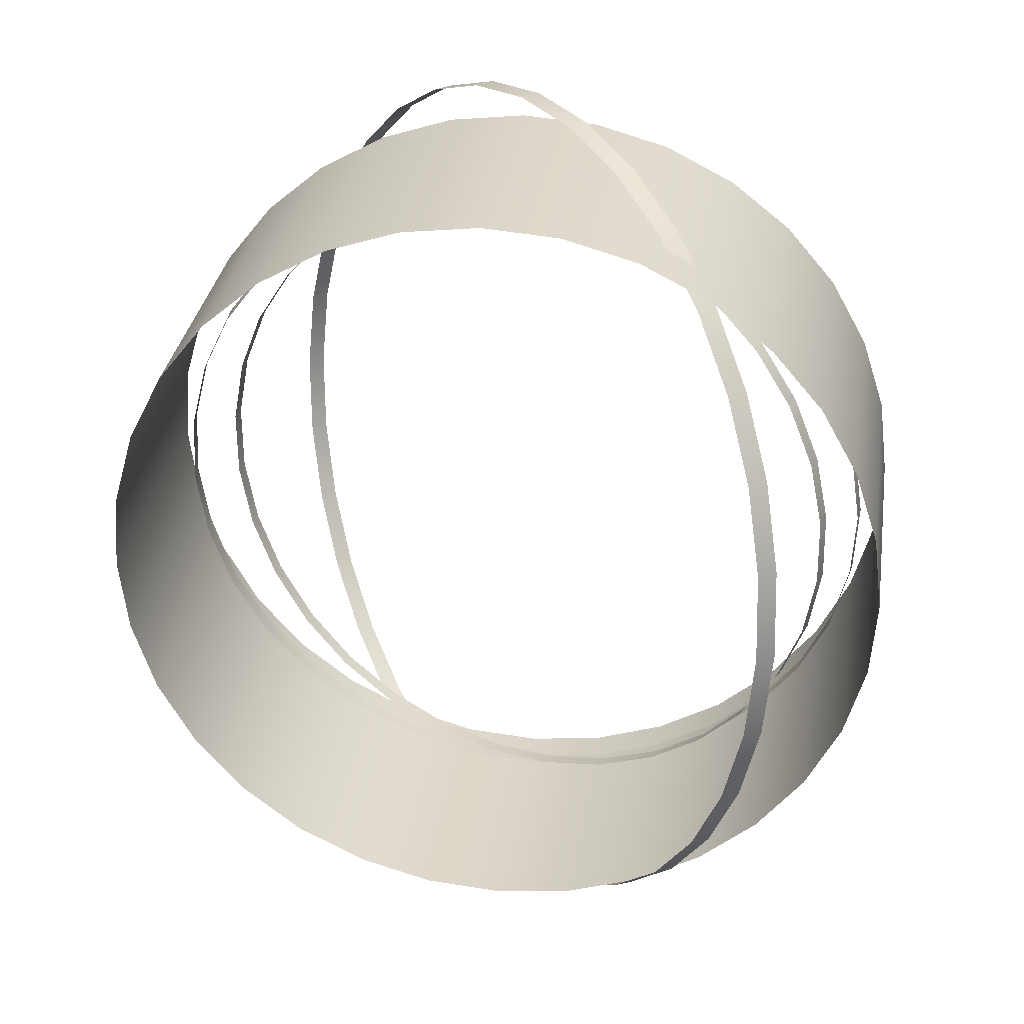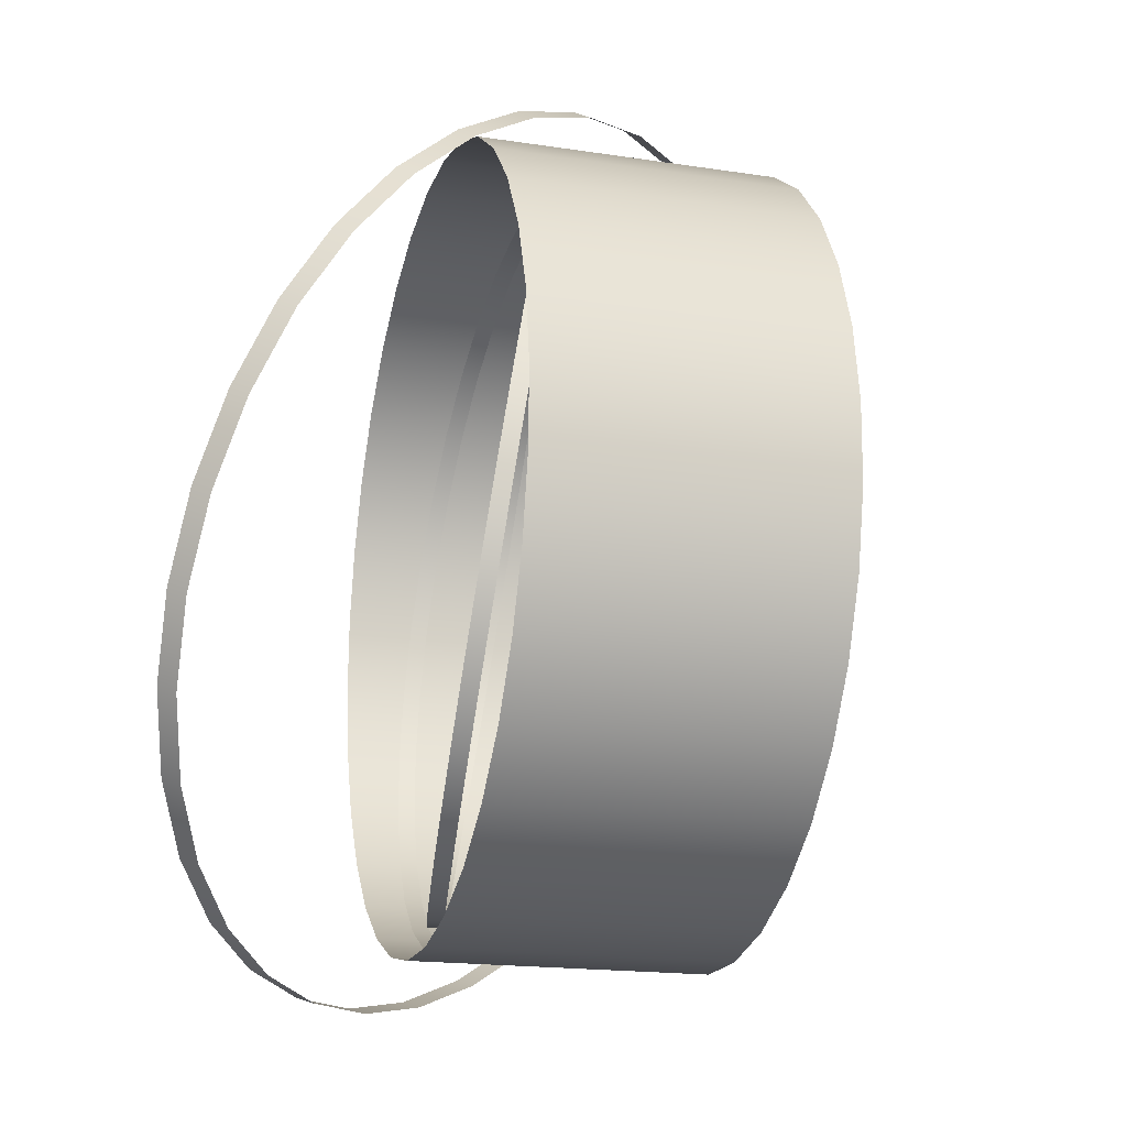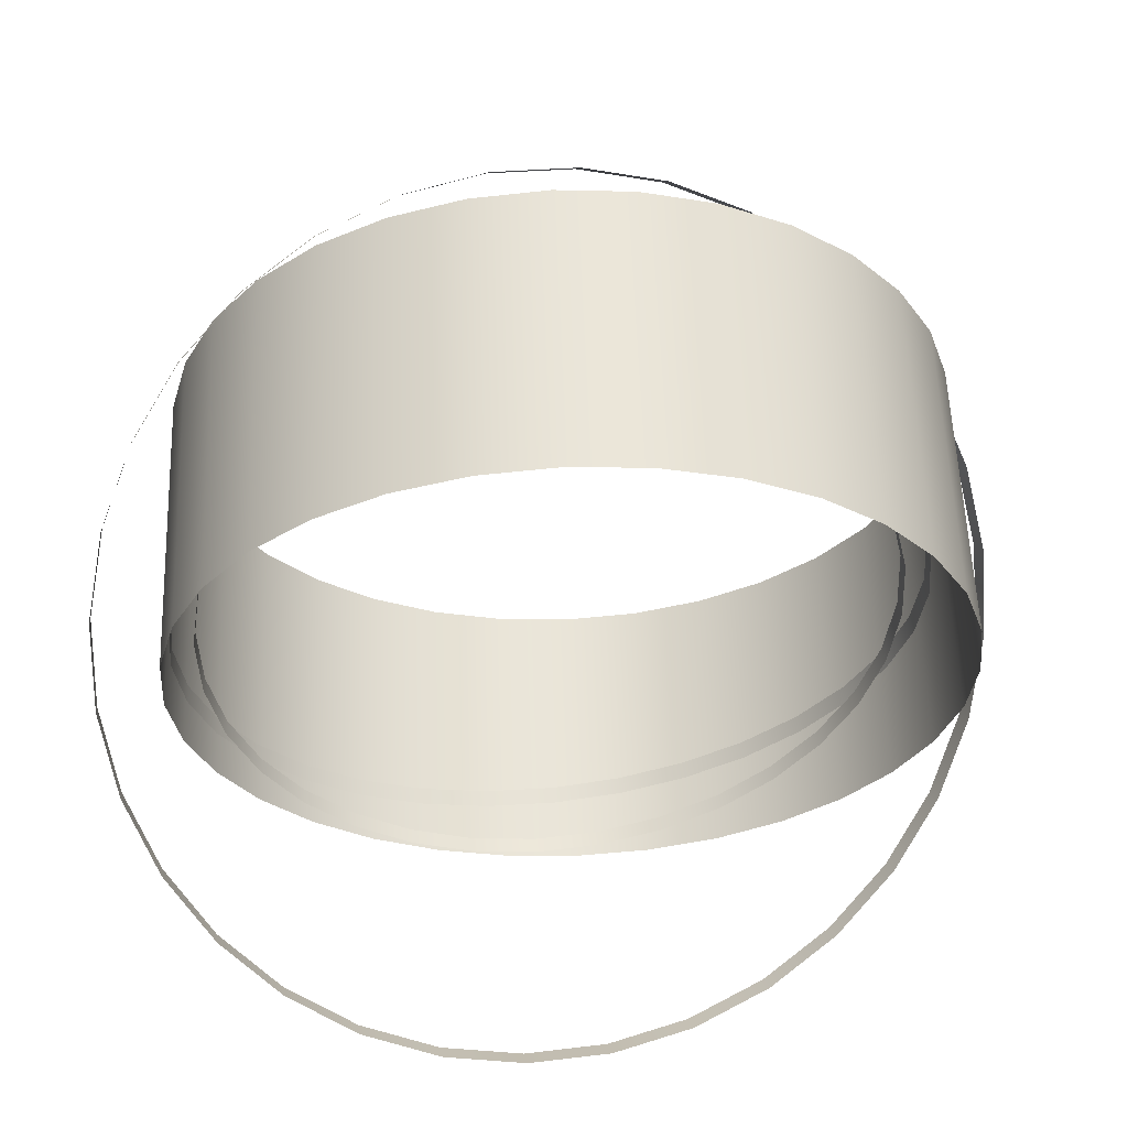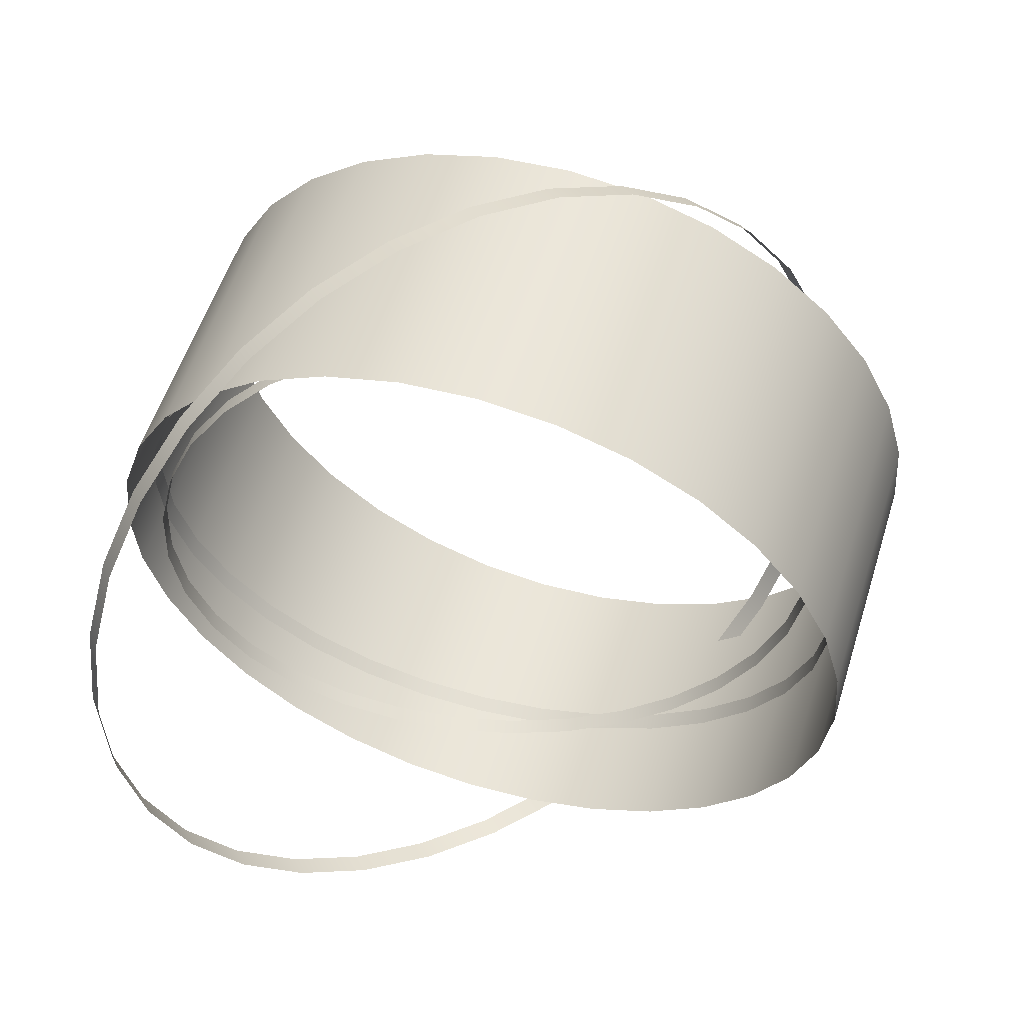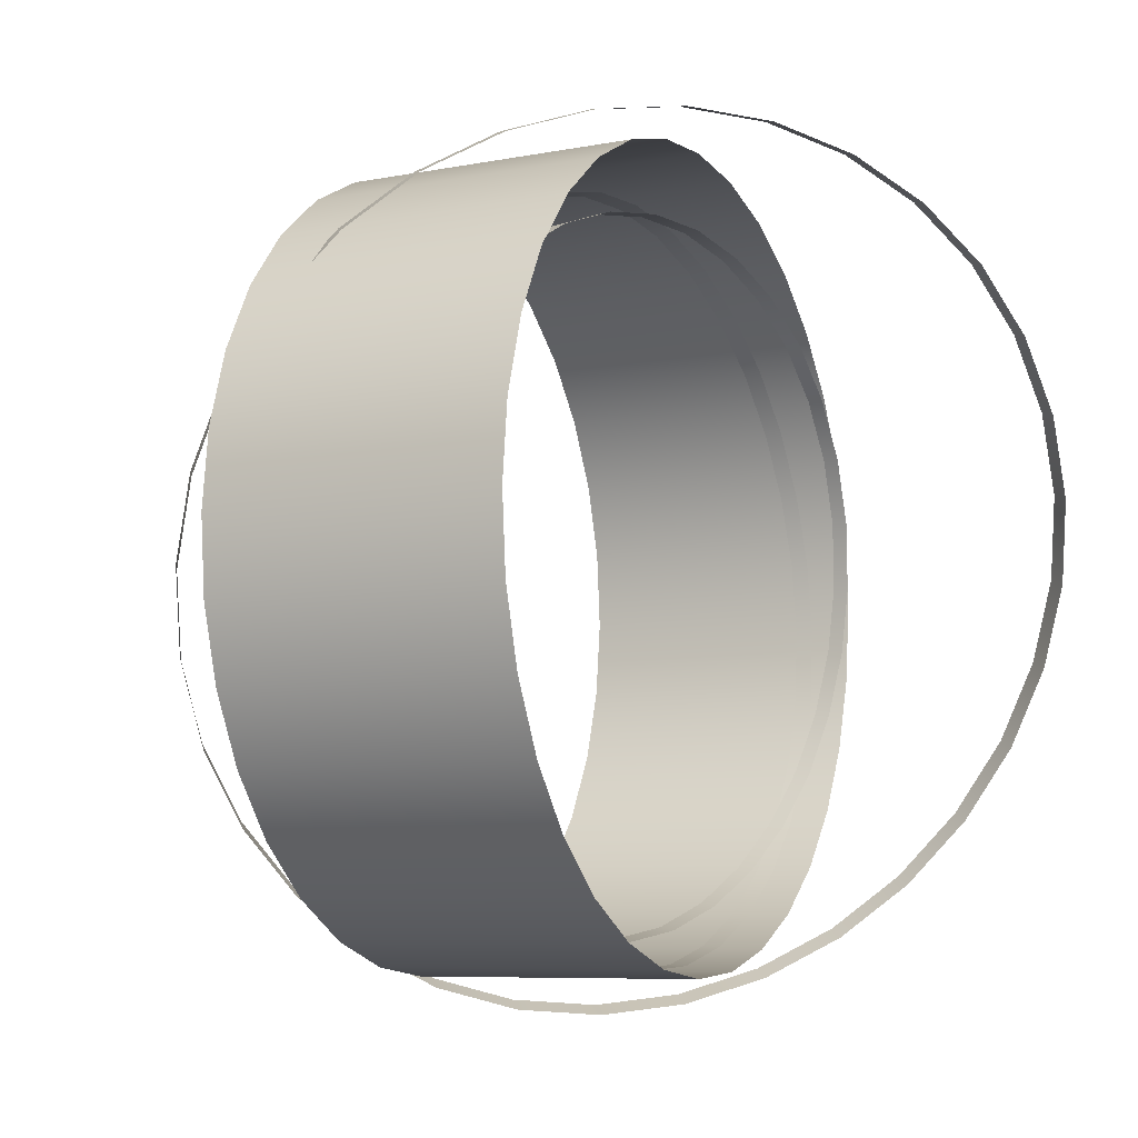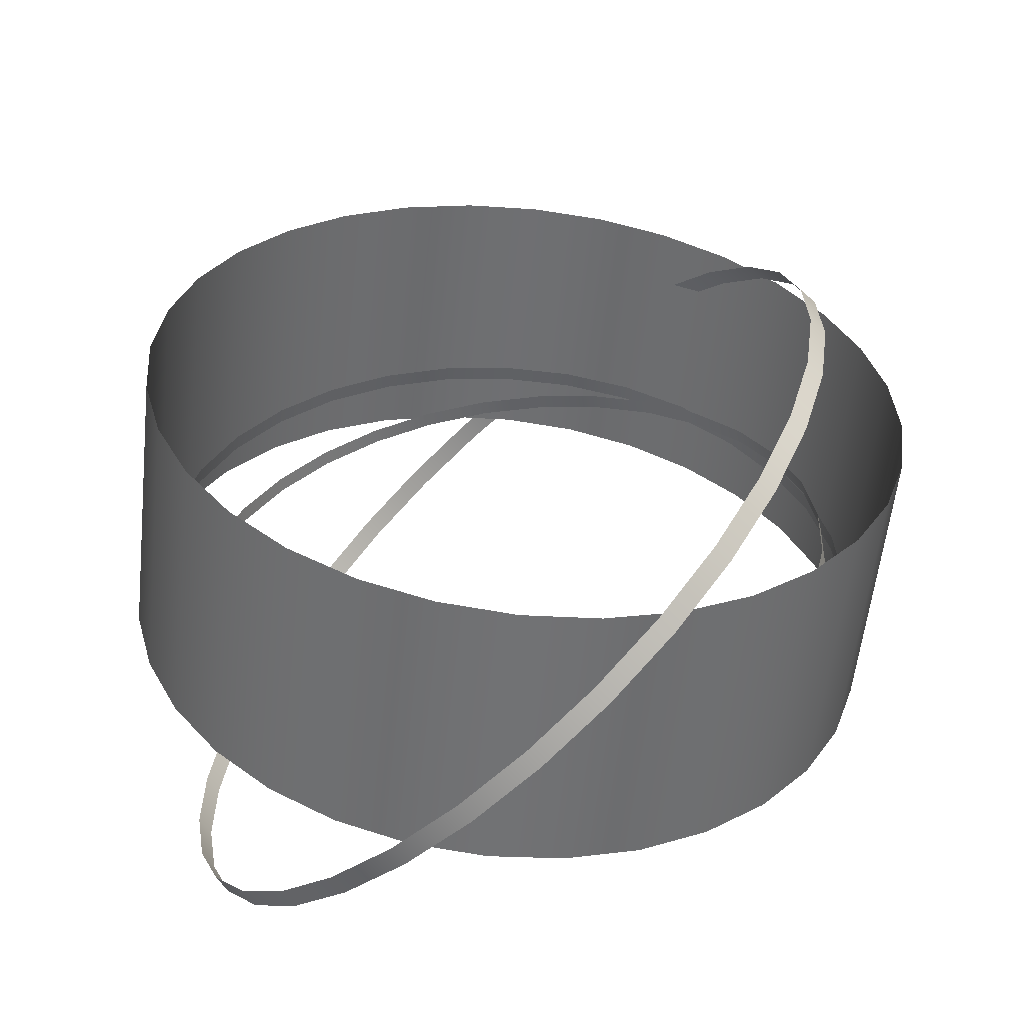
<metadata>
{"format":"obj","ext":"obj","renderer":"f3d","projection":"perspective","resolution":1024,"background":"white","views":[{"elev":19.4,"azim":-152.6,"up":"+Z"},{"elev":23.0,"azim":97.7,"up":"+Z"},{"elev":-52.0,"azim":-113.1,"up":"+Y"},{"elev":-46.3,"azim":-174.2,"up":"+Y"},{"elev":15.2,"azim":-46.2,"up":"+Z"},{"elev":-65.4,"azim":-167.1,"up":"+Z"}]}
</metadata>
<code>
v -0.215 -0.7078 -1.597
v -0.5233 -0.7726 -1.503
v -0.8115 -0.8171 -1.351
v -1.068 -0.8396 -1.147
v -1.284 -0.8392 -0.8995
v -1.451 -0.8159 -0.617
v -1.562 -0.7706 -0.3108
v -1.612 -0.7052 0.007381
v -1.601 -0.622 0.3253
v -1.529 -0.5242 0.6306
v -1.397 -0.4158 0.9118
v -1.212 -0.3007 1.158
v -0.9802 -0.1834 1.359
v -0.7108 -0.06852 1.509
v -0.4141 0.03965 1.6
v -0.1015 0.1369 1.63
v 0.215 0.2195 1.597
v 0.5233 0.2843 1.503
v 0.8115 0.3288 1.351
v 1.068 0.3513 1.147
v 1.284 0.3509 0.8995
v 1.451 0.3276 0.617
v 1.562 0.2824 0.3108
v 1.612 0.2169 -0.007382
v 1.601 0.1337 -0.3253
v 1.529 0.03601 -0.6306
v 1.397 -0.07247 -0.9118
v 1.212 -0.1875 -1.158
v 0.9802 -0.3048 -1.359
v 0.7108 -0.4197 -1.509
v 0.4141 -0.5279 -1.6
v 0.1015 -0.6252 -1.63
v -0.235 -0.6325 -1.608
v -0.5418 -0.697 -1.514
v -0.8285 -0.7413 -1.363
v -1.084 -0.7636 -1.16
v -1.299 -0.7632 -0.9136
v -1.465 -0.7401 -0.6324
v -1.575 -0.695 -0.3277
v -1.626 -0.6299 -0.01104
v -1.615 -0.5471 0.3053
v -1.542 -0.4498 0.6092
v -1.411 -0.3419 0.889
v -1.227 -0.2274 1.134
v -0.9965 -0.1107 1.335
v -0.7284 0.003699 1.483
v -0.4331 0.1114 1.574
v -0.122 0.2081 1.604
v 0.193 0.2904 1.571
v 0.4998 0.3549 1.478
v 0.7866 0.3991 1.326
v 1.042 0.4215 1.124
v 1.257 0.4211 0.8768
v 1.423 0.398 0.5956
v 1.533 0.3529 0.2909
v 1.584 0.2878 -0.02573
v 1.573 0.205 -0.3421
v 1.5 0.1077 -0.646
v 1.369 -0.000231 -0.9258
v 1.185 -0.1148 -1.171
v 0.9545 -0.2314 -1.371
v 0.6864 -0.3458 -1.52
v 0.3911 -0.4535 -1.611
v 0.08002 -0.5503 -1.641
f 1 33 34 2
f 2 34 35 3
f 3 35 36 4
f 4 36 37 5
f 5 37 38 6
f 6 38 39 7
f 7 39 40 8
f 8 40 41 9
f 9 41 42 10
f 10 42 43 11
f 11 43 44 12
f 12 44 45 13
f 13 45 46 14
f 14 46 47 15
f 15 47 48 16
f 16 48 49 17
f 17 49 50 18
f 18 50 51 19
f 19 51 52 20
f 20 52 53 21
f 21 53 54 22
f 22 54 55 23
f 23 55 56 24
f 24 56 57 25
f 25 57 58 26
f 26 58 59 27
f 27 59 60 28
f 28 60 61 29
f 29 61 62 30
f 30 62 63 31
f 31 63 64 32
f 32 64 33 1
v 0.2569 -0.4603 -1.532
v -0.0488 -0.4877 -1.548
v -0.3526 -0.5056 -1.505
v -0.6429 -0.5136 -1.404
v -0.9084 -0.5112 -1.25
v -1.139 -0.4985 -1.047
v -1.326 -0.476 -0.8039
v -1.462 -0.4447 -0.5301
v -1.542 -0.4056 -0.2358
v -1.562 -0.3603 0.06752
v -1.523 -0.3106 0.3682
v -1.425 -0.2583 0.6548
v -1.272 -0.2054 0.9162
v -1.07 -0.1541 1.142
v -0.8273 -0.1062 1.325
v -0.5527 -0.06358 1.456
v -0.2569 -0.02793 1.532
v 0.0488 -0.00058 1.548
v 0.3526 0.01741 1.505
v 0.6429 0.02534 1.404
v 0.9084 0.02293 1.25
v 1.139 0.01024 1.047
v 1.326 -0.01221 0.8039
v 1.462 -0.04358 0.5301
v 1.542 -0.08266 0.2358
v 1.562 -0.1279 -0.06752
v 1.523 -0.1777 -0.3682
v 1.425 -0.23 -0.6548
v 1.272 -0.2828 -0.9162
v 1.07 -0.3342 -1.142
v 0.8273 -0.3821 -1.325
v 0.5527 -0.4247 -1.456
v 0.2498 -0.3872 -1.535
v -0.0544 -0.4145 -1.552
v -0.3568 -0.4324 -1.509
v -0.6456 -0.4403 -1.409
v -0.9099 -0.4379 -1.255
v -1.139 -0.4252 -1.053
v -1.325 -0.4029 -0.8112
v -1.461 -0.3717 -0.5386
v -1.54 -0.3328 -0.2458
v -1.56 -0.2877 0.05605
v -1.521 -0.2382 0.3553
v -1.424 -0.1862 0.6405
v -1.271 -0.1336 0.9007
v -1.071 -0.08248 1.126
v -0.8292 -0.03481 1.307
v -0.5559 0.007574 1.438
v -0.2615 0.04306 1.513
v 0.04273 0.07027 1.53
v 0.3451 0.08817 1.487
v 0.634 0.09607 1.387
v 0.8982 0.09366 1.233
v 1.128 0.08104 1.031
v 1.314 0.05869 0.7889
v 1.449 0.02748 0.5164
v 1.528 -0.01141 0.2235
v 1.549 -0.05647 -0.07834
v 1.509 -0.106 -0.3776
v 1.412 -0.158 -0.6628
v 1.26 -0.2106 -0.923
v 1.059 -0.2617 -1.148
v 0.8175 -0.3094 -1.329
v 0.5442 -0.3518 -1.46
f 65 97 98 66
f 66 98 99 67
f 67 99 100 68
f 68 100 101 69
f 69 101 102 70
f 70 102 103 71
f 71 103 104 72
f 72 104 105 73
f 73 105 106 74
f 74 106 107 75
f 75 107 108 76
f 76 108 109 77
f 77 109 110 78
f 78 110 111 79
f 79 111 112 80
f 80 112 113 81
f 81 113 114 82
f 82 114 115 83
f 83 115 116 84
f 84 116 117 85
f 85 117 118 86
f 86 118 119 87
f 87 119 120 88
f 88 120 121 89
f 89 121 122 90
f 90 122 123 91
f 91 123 124 92
f 92 124 125 93
f 93 125 126 94
f 94 126 127 95
f 95 127 128 96
f 96 128 97 65
v 0.8141 -0.7408 -1.771
v 0.4958 -0.5646 -1.923
v 0.1585 -0.3761 -2.001
v -0.185 -0.1825 -2.002
v -0.5213 0.008729 -1.926
v -0.8376 0.1902 -1.776
v -1.122 0.3551 -1.558
v -1.363 0.4969 -1.28
v -1.551 0.6102 -0.953
v -1.68 0.6907 -0.5892
v -1.745 0.7352 -0.2028
v -1.742 0.7422 0.1913
v -1.673 0.7112 0.5782
v -1.539 0.6435 0.9428
v -1.346 0.5417 1.271
v -1.101 0.4097 1.551
v -0.8141 0.2526 1.771
v -0.4958 0.07638 1.923
v -0.1585 -0.1121 2.001
v 0.185 -0.3057 2.002
v 0.5213 -0.497 1.926
v 0.8376 -0.6785 1.776
v 1.122 -0.8433 1.558
v 1.363 -0.9851 1.28
v 1.551 -1.098 0.953
v 1.68 -1.179 0.5892
v 1.745 -1.223 0.2028
v 1.742 -1.23 -0.1913
v 1.673 -1.199 -0.5782
v 1.539 -1.132 -0.9428
v 1.346 -1.03 -1.271
v 1.101 -0.8979 -1.551
v 0.8563 -0.6568 -1.764
v 0.5395 -0.4814 -1.915
v 0.2038 -0.2938 -1.993
v -0.138 -0.1011 -1.994
v -0.4727 0.08919 -1.918
v -0.7875 0.2698 -1.769
v -1.07 0.4339 -1.552
v -1.31 0.575 -1.276
v -1.498 0.6877 -0.9501
v -1.626 0.7678 -0.5881
v -1.69 0.8122 -0.2036
v -1.688 0.8191 0.1887
v -1.619 0.7883 0.5736
v -1.485 0.7209 0.9365
v -1.293 0.6196 1.263
v -1.05 0.4882 1.541
v -0.7642 0.3319 1.76
v -0.4474 0.1565 1.912
v -0.1117 -0.0311 1.989
v 0.2301 -0.2238 1.99
v 0.5648 -0.4141 1.915
v 0.8796 -0.5947 1.766
v 1.162 -0.7587 1.549
v 1.402 -0.8998 1.272
v 1.59 -1.013 0.9466
v 1.718 -1.093 0.5846
v 1.782 -1.137 0.2001
v 1.78 -1.144 -0.1922
v 1.711 -1.113 -0.5771
v 1.577 -1.046 -0.94
v 1.385 -0.9445 -1.267
v 1.142 -0.8131 -1.545
f 129 161 162 130
f 130 162 163 131
f 131 163 164 132
f 132 164 165 133
f 133 165 166 134
f 134 166 167 135
f 135 167 168 136
f 136 168 169 137
f 137 169 170 138
f 138 170 171 139
f 139 171 172 140
f 140 172 173 141
f 141 173 174 142
f 142 174 175 143
f 143 175 176 144
f 144 176 177 145
f 145 177 178 146
f 146 178 179 147
f 147 179 180 148
f 148 180 181 149
f 149 181 182 150
f 150 182 183 151
f 151 183 184 152
f 152 184 185 153
f 153 185 186 154
f 154 186 187 155
f 155 187 188 156
f 156 188 189 157
f 157 189 190 158
f 158 190 191 159
f 159 191 192 160
f 160 192 161 129
v -0.1343 -0.8963 -1.594
v -0.4559 -0.989 -1.496
v -0.757 -1.063 -1.337
v -1.026 -1.114 -1.122
v -1.252 -1.142 -0.8581
v -1.428 -1.145 -0.5569
v -1.545 -1.123 -0.2295
v -1.6 -1.076 0.1115
v -1.59 -1.008 0.453
v -1.517 -0.9191 0.7818
v -1.382 -0.8142 1.085
v -1.19 -0.6969 1.352
v -0.9503 -0.5718 1.572
v -0.6707 -0.4436 1.736
v -0.3623 -0.3174 1.838
v -0.03698 -0.1979 1.874
v 0.2929 -0.08976 1.843
v 0.6145 0.002891 1.746
v 0.9155 0.07648 1.586
v 1.184 0.1282 1.371
v 1.411 0.156 1.107
v 1.586 0.1589 0.8062
v 1.704 0.1367 0.4788
v 1.758 0.09037 0.1378
v 1.749 0.02158 -0.2037
v 1.675 -0.06698 -0.5326
v 1.54 -0.1719 -0.8362
v 1.349 -0.2892 -1.103
v 1.109 -0.4143 -1.322
v 0.8293 -0.5425 -1.486
v 0.5209 -0.6687 -1.588
v 0.1955 -0.7882 -1.625
v -0.5615 0.3434 -1.823
v -0.8815 0.2512 -1.726
v -1.181 0.178 -1.567
v -1.449 0.1265 -1.353
v -1.674 0.0988 -1.091
v -1.849 0.09592 -0.791
v -1.965 0.118 -0.4651
v -2.02 0.1641 -0.1258
v -2.011 0.2326 0.2141
v -1.937 0.3207 0.5414
v -1.803 0.4252 0.8435
v -1.612 0.5419 1.109
v -1.374 0.6664 1.327
v -1.095 0.7939 1.491
v -0.7884 0.9195 1.592
v -0.4646 1.038 1.628
v -0.1364 1.146 1.597
v 0.1837 1.238 1.501
v 0.4833 1.312 1.342
v 0.7509 1.363 1.127
v 0.9763 1.391 0.8653
v 1.151 1.394 0.5656
v 1.268 1.372 0.2398
v 1.322 1.325 -0.0996
v 1.313 1.257 -0.4395
v 1.239 1.169 -0.7668
v 1.105 1.064 -1.069
v 0.9146 0.9476 -1.334
v 0.6757 0.8231 -1.553
v 0.3975 0.6956 -1.716
v 0.09058 0.5699 -1.817
v -0.2332 0.451 -1.853
v 1.539 0.7127 0.01816
v 1.529 0.6441 -0.3225
v 1.456 0.5557 -0.6506
v 1.321 0.4511 -0.9535
v 1.13 0.3341 -1.22
v 0.8906 0.2093 -1.439
v 0.6117 0.08142 -1.602
v 0.304 -0.04451 -1.704
v -0.02053 -0.1637 -1.74
v -0.3496 -0.2716 -1.709
v -0.6704 -0.364 -1.612
v -0.9707 -0.4374 -1.453
v -1.239 -0.489 -1.238
v -1.465 -0.5168 -0.9753
v -1.64 -0.5197 -0.6749
v -1.757 -0.4976 -0.3483
v -1.812 -0.4513 -0.008101
v -1.802 -0.3827 0.3326
v -1.729 -0.2943 0.6607
v -1.594 -0.1896 0.9636
v -1.403 -0.07264 1.23
v -1.164 0.05217 1.449
v -0.8847 0.18 1.612
v -0.5771 0.3059 1.714
v -0.2525 0.4251 1.75
v 0.07656 0.533 1.719
v 0.3974 0.6255 1.622
v 0.6977 0.6989 1.463
v 0.966 0.7504 1.248
v 1.192 0.7782 0.9854
v 1.367 0.7811 0.6849
v 1.484 0.759 0.3583
f 193 266 267 194
f 194 267 268 195
f 195 268 269 196
f 196 269 270 197
f 197 270 271 198
f 198 271 272 199
f 199 272 273 200
f 200 273 274 201
f 201 274 275 202
f 202 275 276 203
f 203 276 277 204
f 204 277 278 205
f 205 278 279 206
f 206 279 280 207
f 207 280 281 208
f 208 281 282 209
f 209 282 283 210
f 210 283 284 211
f 211 284 285 212
f 212 285 286 213
f 213 286 287 214
f 214 287 288 215
f 215 288 257 216
f 216 257 258 217
f 217 258 259 218
f 218 259 260 219
f 219 260 261 220
f 220 261 262 221
f 221 262 263 222
f 222 263 264 223
f 223 264 265 224
f 224 265 266 193
f 257 248 249 258
f 259 258 249 250
f 260 259 250 251
f 261 260 251 252
f 262 261 252 253
f 263 262 253 254
f 264 263 254 255
f 265 264 255 256
f 266 265 256 225
f 267 266 225 226
f 268 267 226 227
f 269 268 227 228
f 270 269 228 229
f 271 270 229 230
f 272 271 230 231
f 273 272 231 232
f 274 273 232 233
f 275 274 233 234
f 276 275 234 235
f 277 276 235 236
f 278 277 236 237
f 279 278 237 238
f 280 279 238 239
f 281 280 239 240
f 282 281 240 241
f 283 282 241 242
f 284 283 242 243
f 285 284 243 244
f 286 285 244 245
f 287 286 245 246
f 288 287 246 247
f 257 288 247 248

</code>
